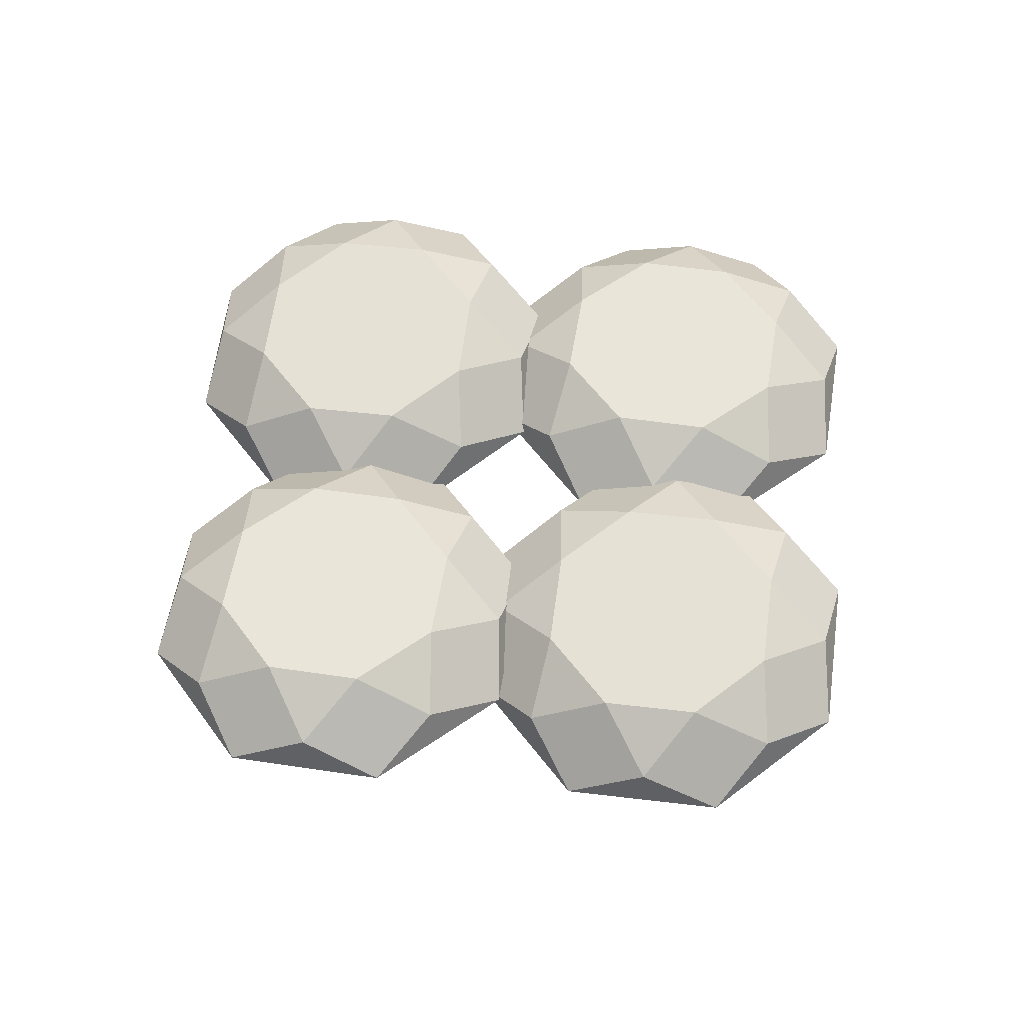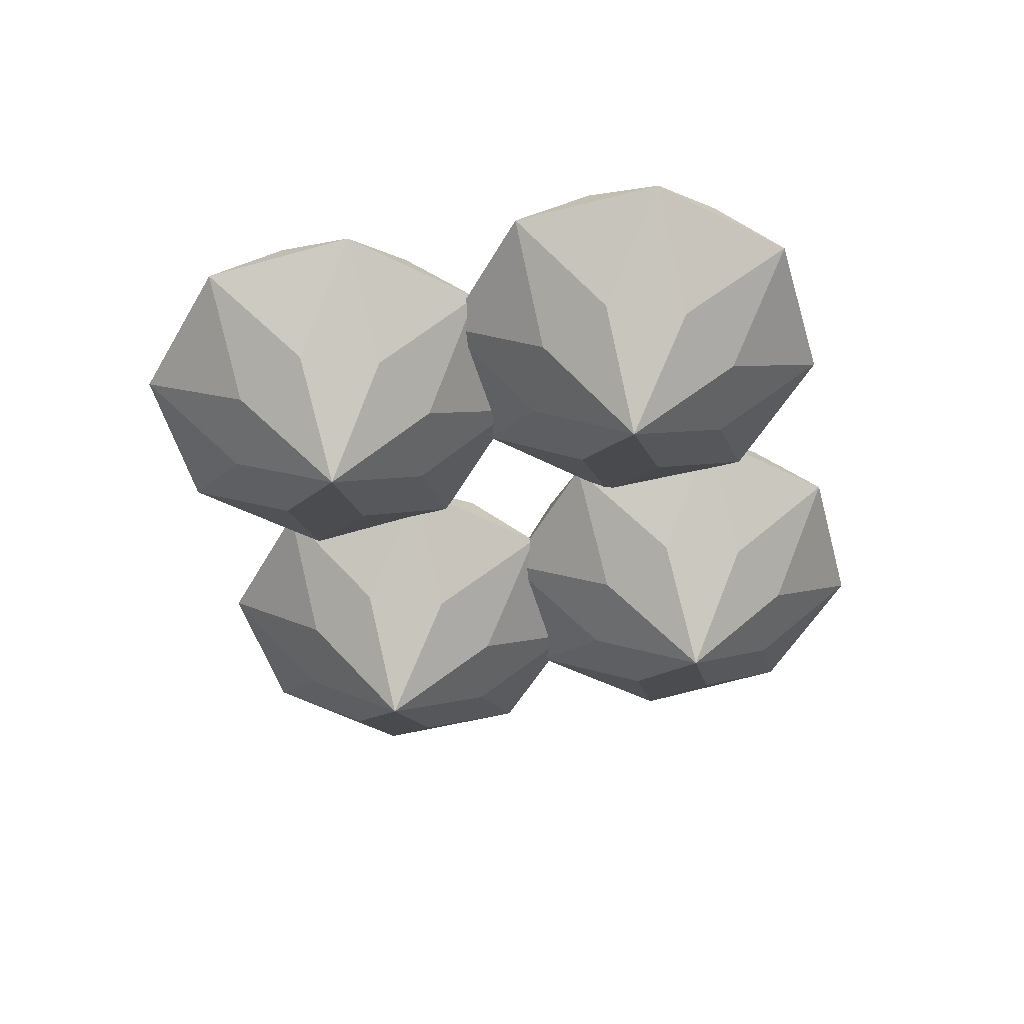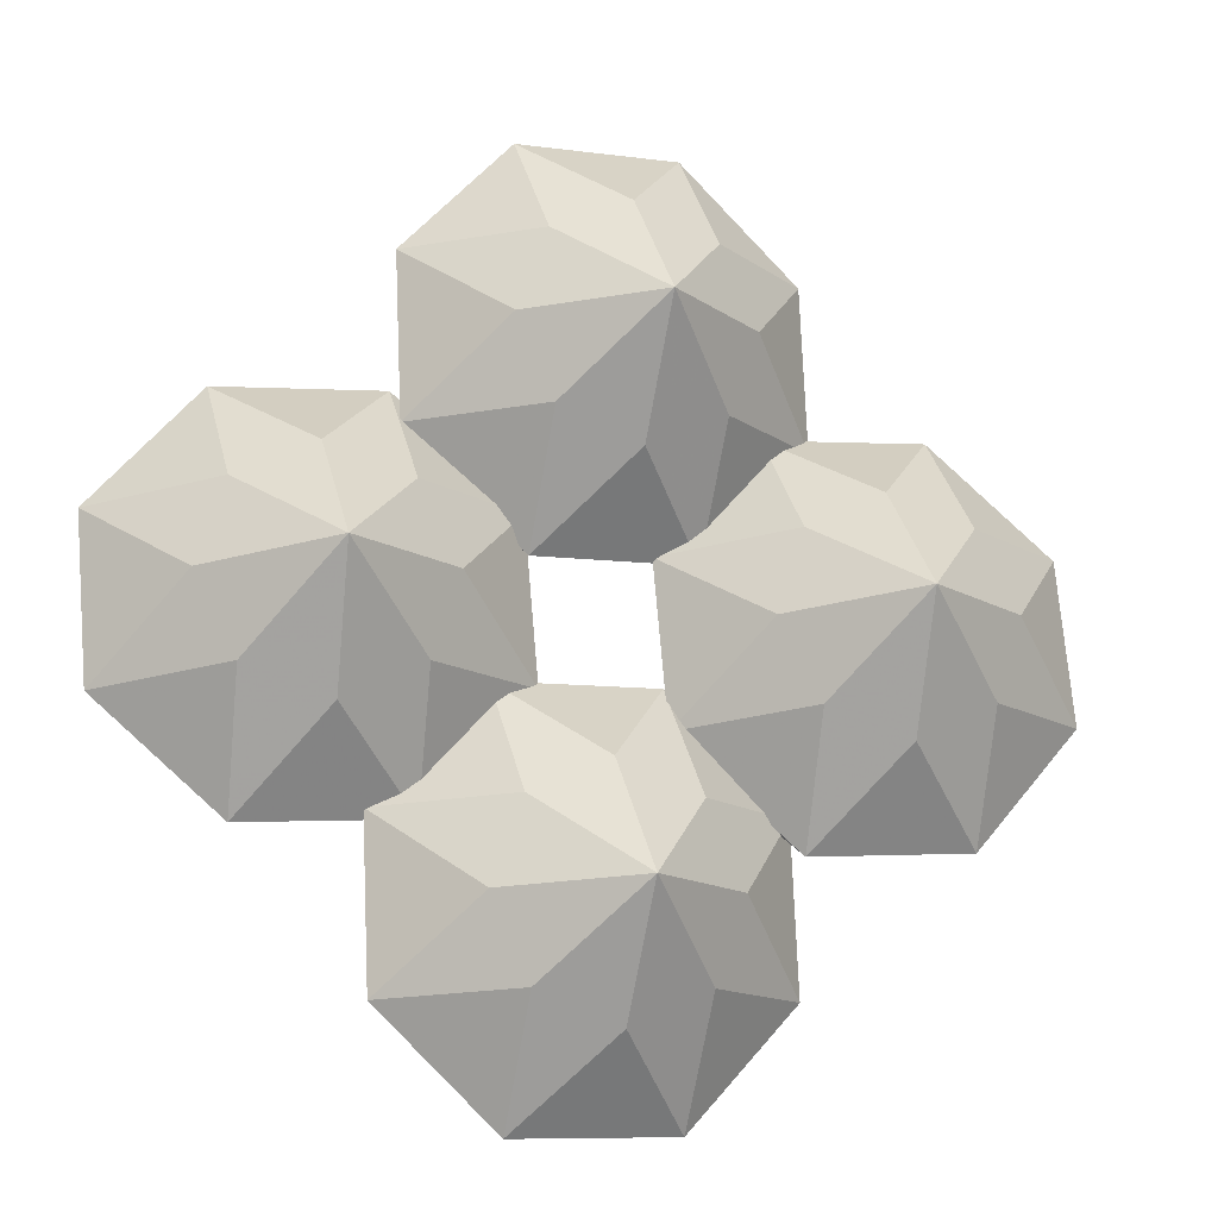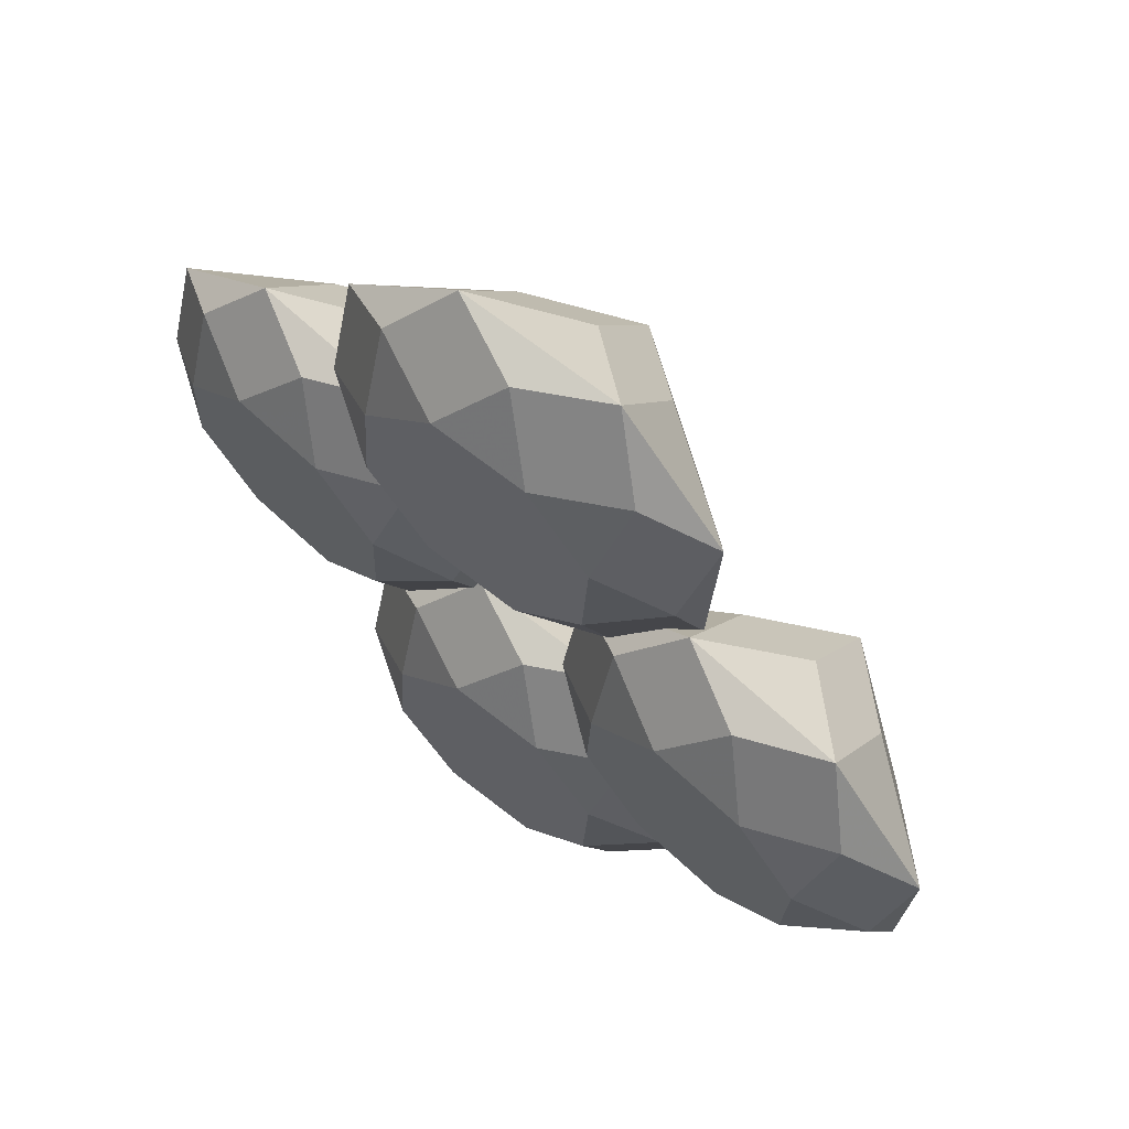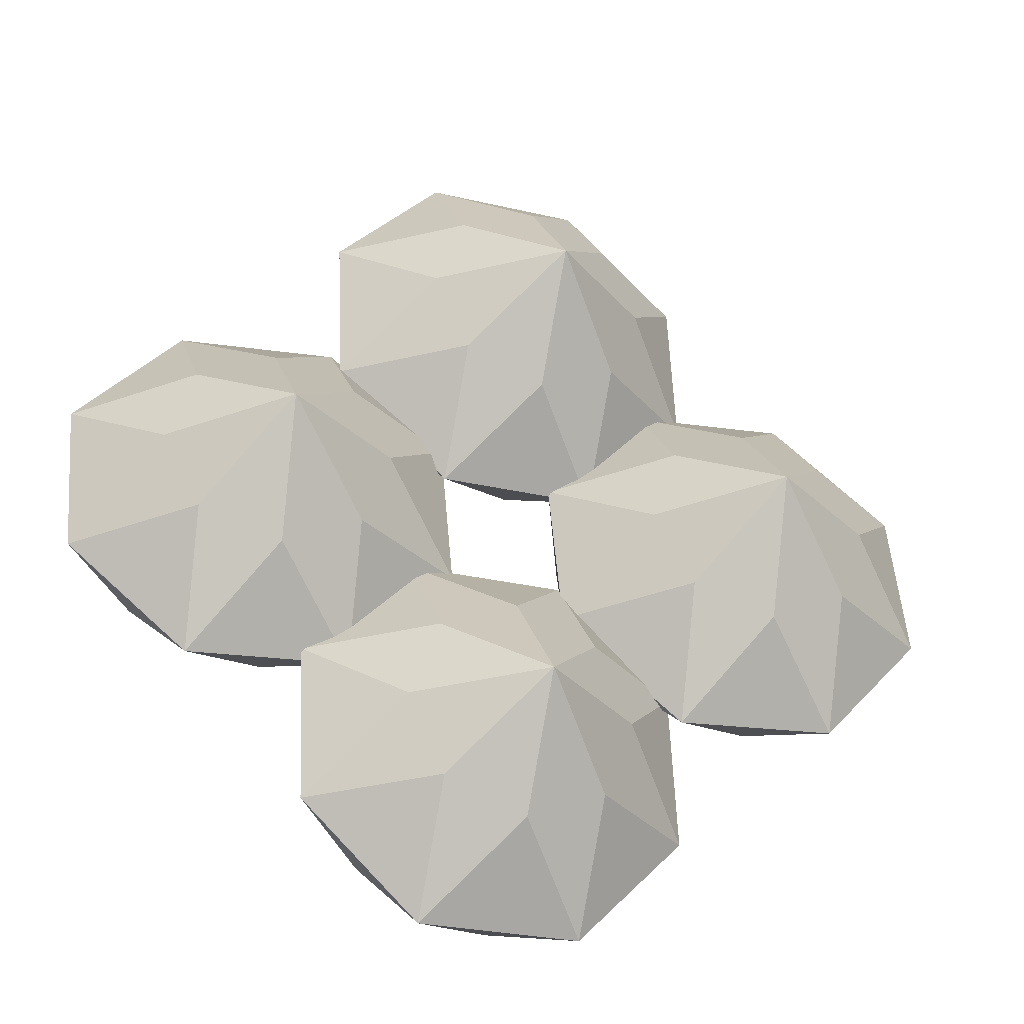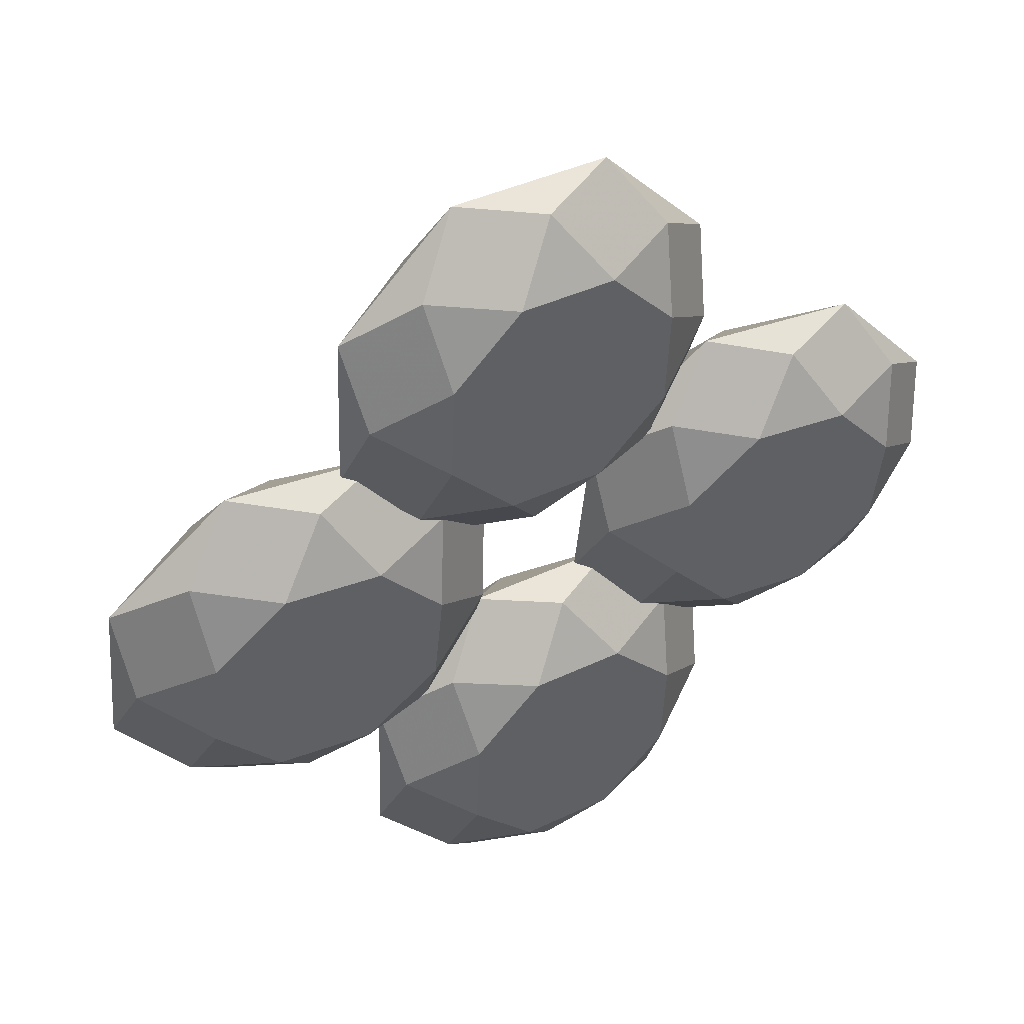
<metadata>
{"format":"obj","ext":"obj","renderer":"f3d","projection":"perspective","resolution":1024,"background":"white","views":[{"elev":58.4,"azim":-40.0,"up":"+Y"},{"elev":-50.0,"azim":57.2,"up":"+Y"},{"elev":-17.0,"azim":-15.6,"up":"+Z"},{"elev":64.6,"azim":-137.5,"up":"+Z"},{"elev":-35.0,"azim":-15.7,"up":"+Z"},{"elev":45.4,"azim":154.1,"up":"+Z"}]}
</metadata>
<code>
o Gem
v 0.0734 -0.6081 1.028
v -0.005063 0.3331 1.047
v -0.2823 -0.3142 1.332
v -0.752 -0.02327 1.316
v -0.5185 0.1363 1.521
v -0.4676 0.2912 1.212
v -0.3964 -0.3171 1.012
v -0.721 -0.007738 0.6885
v -0.7011 0.1316 1.008
v -0.449 0.3005 0.8355
v -0.2513 -0.2987 0.7045
v -0.2566 0.03966 0.2673
v -0.4689 0.1611 0.5162
v -0.1703 0.3289 0.5828
v 0.06803 -0.2697 0.5905
v 0.3691 0.09116 0.2995
v 0.04195 0.2075 0.3339
v 0.2051 0.3598 0.6021
v 0.3745 -0.2472 0.7366
v 0.7897 0.1166 0.7661
v 0.5323 0.2435 0.5677
v 0.4575 0.3751 0.8821
v 0.4886 -0.2443 1.057
v 0.7587 0.1011 1.394
v 0.7148 0.2482 1.081
v 0.4389 0.3658 1.259
v 0.3435 -0.2627 1.364
v 0.2943 0.05368 1.815
v 0.4827 0.2187 1.572
v 0.1602 0.3373 1.511
v 0.02419 -0.2917 1.478
v -0.3315 0.002172 1.783
v -0.02819 0.1723 1.754
v -0.2152 0.3064 1.492
v 0.01572 -0.5672 -0.94
v -0.06274 0.3739 -0.9206
v -0.34 -0.2734 -0.6354
v -0.8097 0.01756 -0.6514
v -0.5762 0.1771 -0.4471
v -0.5253 0.332 -0.7555
v -0.4541 -0.2763 -0.956
v -0.7787 0.03309 -1.279
v -0.7588 0.1725 -0.9599
v -0.5067 0.3413 -1.132
v -0.309 -0.2579 -1.263
v -0.3143 0.08049 -1.7
v -0.5266 0.2019 -1.451
v -0.228 0.3697 -1.385
v 0.01034 -0.2289 -1.377
v 0.3114 0.132 -1.668
v -0.01574 0.2483 -1.634
v 0.1474 0.4006 -1.366
v 0.3168 -0.2064 -1.231
v 0.732 0.1574 -1.202
v 0.4746 0.2843 -1.4
v 0.3998 0.4159 -1.086
v 0.4309 -0.2035 -0.9105
v 0.701 0.1419 -0.5738
v 0.6572 0.289 -0.8871
v 0.3812 0.4066 -0.7089
v 0.2858 -0.2219 -0.6033
v 0.2366 0.09451 -0.1526
v 0.425 0.2595 -0.3956
v 0.1025 0.3782 -0.4563
v -0.03349 -0.2509 -0.4893
v -0.3892 0.043 -0.1848
v -0.08587 0.2132 -0.2133
v -0.2729 0.3472 -0.4756
v -0.9928 -0.5896 0.08093
v -0.9952 0.3544 0.04704
v -0.705 -0.2484 0.407
v -0.7408 0.09576 0.8381
v -0.533 0.2313 0.5927
v -0.843 0.3716 0.5155
v -1.029 -0.2455 0.512
v -1.368 0.09238 0.7888
v -1.051 0.236 0.7608
v -1.219 0.3696 0.4859
v -1.332 -0.2518 0.3577
v -1.776 0.07419 0.311
v -1.536 0.2259 0.5138
v -1.464 0.3587 0.1992
v -1.437 -0.2637 0.03426
v -1.726 0.05183 -0.3154
v -1.704 0.2069 -0.003611
v -1.434 0.3452 -0.1766
v -1.282 -0.2741 -0.2687
v -1.248 0.03841 -0.7234
v -1.457 0.1902 -0.4884
v -1.147 0.3372 -0.4214
v -0.9587 -0.2771 -0.3738
v -0.6215 0.04178 -0.6741
v -0.9389 0.1854 -0.6564
v -0.7714 0.3392 -0.3918
v -0.6556 -0.2708 -0.2194
v -0.2132 0.05998 -0.1963
v -0.4539 0.1956 -0.4094
v -0.5265 0.3501 -0.1051
v -0.5505 -0.2589 0.104
v -0.2626 0.08234 0.4301
v -0.2858 0.2146 0.108
v -0.5561 0.3636 0.2707
v 0.9761 -0.5896 0.08093
v 0.9737 0.3544 0.04704
v 1.264 -0.2484 0.407
v 1.228 0.09576 0.8381
v 1.436 0.2313 0.5927
v 1.126 0.3716 0.5155
v 0.9403 -0.2455 0.512
v 0.6014 0.09238 0.7888
v 0.9182 0.236 0.7608
v 0.7499 0.3696 0.4859
v 0.6372 -0.2518 0.3577
v 0.1932 0.07419 0.311
v 0.4331 0.2259 0.5138
v 0.5049 0.3587 0.1992
v 0.5321 -0.2637 0.03426
v 0.2426 0.05183 -0.3154
v 0.265 0.2069 -0.003611
v 0.5346 0.3452 -0.1766
v 0.6866 -0.2741 -0.2687
v 0.7207 0.03841 -0.7234
v 0.5122 0.1902 -0.4884
v 0.8215 0.3372 -0.4214
v 1.01 -0.2771 -0.3738
v 1.347 0.04178 -0.6741
v 1.03 0.1854 -0.6564
v 1.198 0.3392 -0.3918
v 1.313 -0.2708 -0.2194
v 1.756 0.05998 -0.1963
v 1.515 0.1956 -0.4094
v 1.442 0.3501 -0.1051
v 1.418 -0.2589 0.104
v 1.706 0.08234 0.4301
v 1.683 0.2146 0.108
v 1.413 0.3636 0.2707
f 7 1 3 4
f 7 4 8
f 8 4 9
f 9 4 5 6
f 9 6 10
f 11 1 7 8
f 11 8 12
f 12 8 13
f 13 8 9 10
f 13 10 14
f 15 1 11 12
f 15 12 16
f 16 12 17
f 17 12 13 14
f 17 14 18
f 19 1 15 16
f 19 16 20
f 20 16 21
f 21 16 17 18
f 21 18 22
f 23 1 19 20
f 23 20 24
f 24 20 25
f 25 20 21 22
f 25 22 26
f 27 1 23 24
f 27 24 28
f 28 24 29
f 29 24 25 26
f 29 26 30
f 31 1 27 28
f 31 28 32
f 32 28 33
f 33 28 29 30
f 33 30 34
f 3 1 31 32
f 3 32 4
f 4 32 5
f 5 32 33 34
f 5 34 6
f 6 2 34
f 2 6 10
f 2 10 14
f 2 14 18
f 2 18 22
f 2 22 26
f 2 26 30
f 2 30 34
f 41 35 37 38
f 41 38 42
f 42 38 43
f 43 38 39 40
f 43 40 44
f 45 35 41 42
f 45 42 46
f 46 42 47
f 47 42 43 44
f 47 44 48
f 49 35 45 46
f 49 46 50
f 50 46 51
f 51 46 47 48
f 51 48 52
f 53 35 49 50
f 53 50 54
f 54 50 55
f 55 50 51 52
f 55 52 56
f 57 35 53 54
f 57 54 58
f 58 54 59
f 59 54 55 56
f 59 56 60
f 61 35 57 58
f 61 58 62
f 62 58 63
f 63 58 59 60
f 63 60 64
f 65 35 61 62
f 65 62 66
f 66 62 67
f 67 62 63 64
f 67 64 68
f 37 35 65 66
f 37 66 38
f 38 66 39
f 39 66 67 68
f 39 68 40
f 40 36 68
f 36 40 44
f 36 44 48
f 36 48 52
f 36 52 56
f 36 56 60
f 36 60 64
f 36 64 68
f 75 69 71 72
f 75 72 76
f 76 72 77
f 77 72 73 74
f 77 74 78
f 79 69 75 76
f 79 76 80
f 80 76 81
f 81 76 77 78
f 81 78 82
f 83 69 79 80
f 83 80 84
f 84 80 85
f 85 80 81 82
f 85 82 86
f 87 69 83 84
f 87 84 88
f 88 84 89
f 89 84 85 86
f 89 86 90
f 91 69 87 88
f 91 88 92
f 92 88 93
f 93 88 89 90
f 93 90 94
f 95 69 91 92
f 95 92 96
f 96 92 97
f 97 92 93 94
f 97 94 98
f 99 69 95 96
f 99 96 100
f 100 96 101
f 101 96 97 98
f 101 98 102
f 71 69 99 100
f 71 100 72
f 72 100 73
f 73 100 101 102
f 73 102 74
f 74 70 102
f 70 74 78
f 70 78 82
f 70 82 86
f 70 86 90
f 70 90 94
f 70 94 98
f 70 98 102
f 109 103 105 106
f 109 106 110
f 110 106 111
f 111 106 107 108
f 111 108 112
f 113 103 109 110
f 113 110 114
f 114 110 115
f 115 110 111 112
f 115 112 116
f 117 103 113 114
f 117 114 118
f 118 114 119
f 119 114 115 116
f 119 116 120
f 121 103 117 118
f 121 118 122
f 122 118 123
f 123 118 119 120
f 123 120 124
f 125 103 121 122
f 125 122 126
f 126 122 127
f 127 122 123 124
f 127 124 128
f 129 103 125 126
f 129 126 130
f 130 126 131
f 131 126 127 128
f 131 128 132
f 133 103 129 130
f 133 130 134
f 134 130 135
f 135 130 131 132
f 135 132 136
f 105 103 133 134
f 105 134 106
f 106 134 107
f 107 134 135 136
f 107 136 108
f 108 104 136
f 104 108 112
f 104 112 116
f 104 116 120
f 104 120 124
f 104 124 128
f 104 128 132
f 104 132 136

</code>
